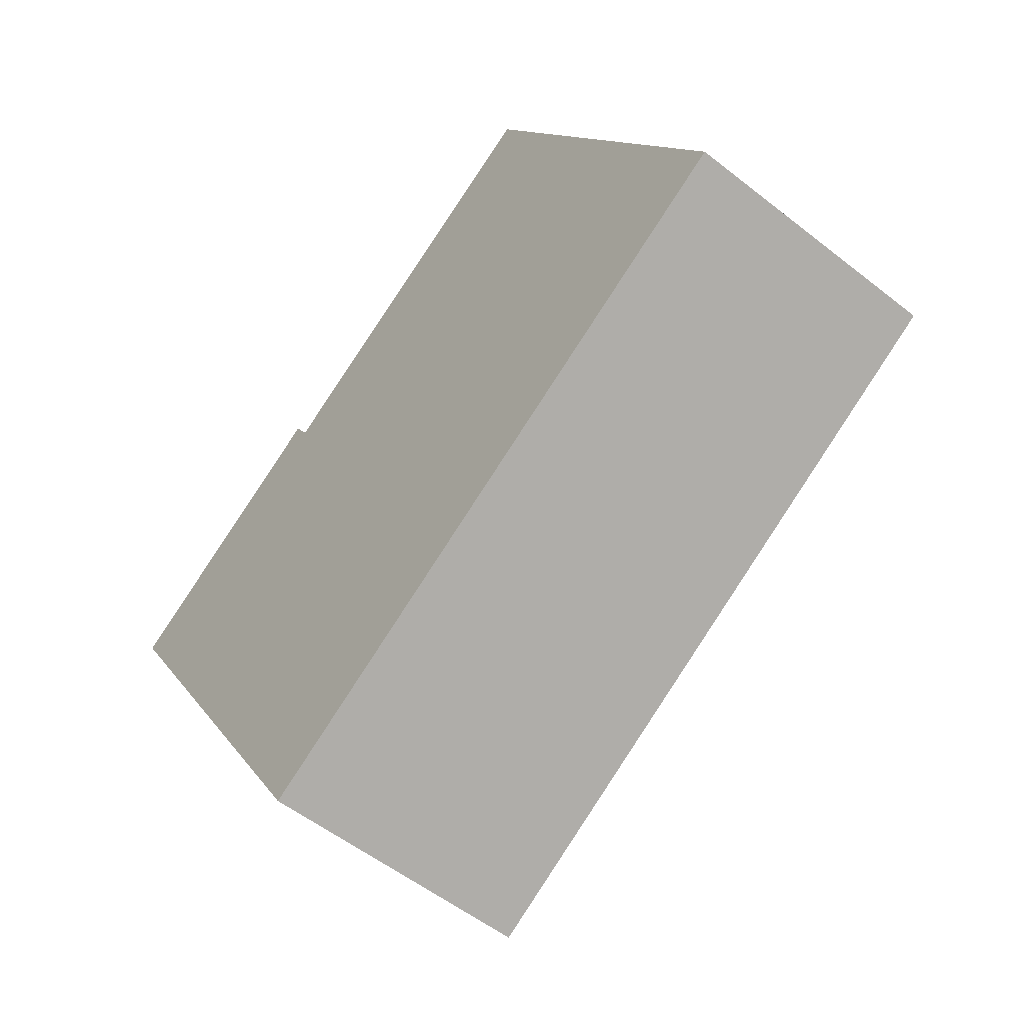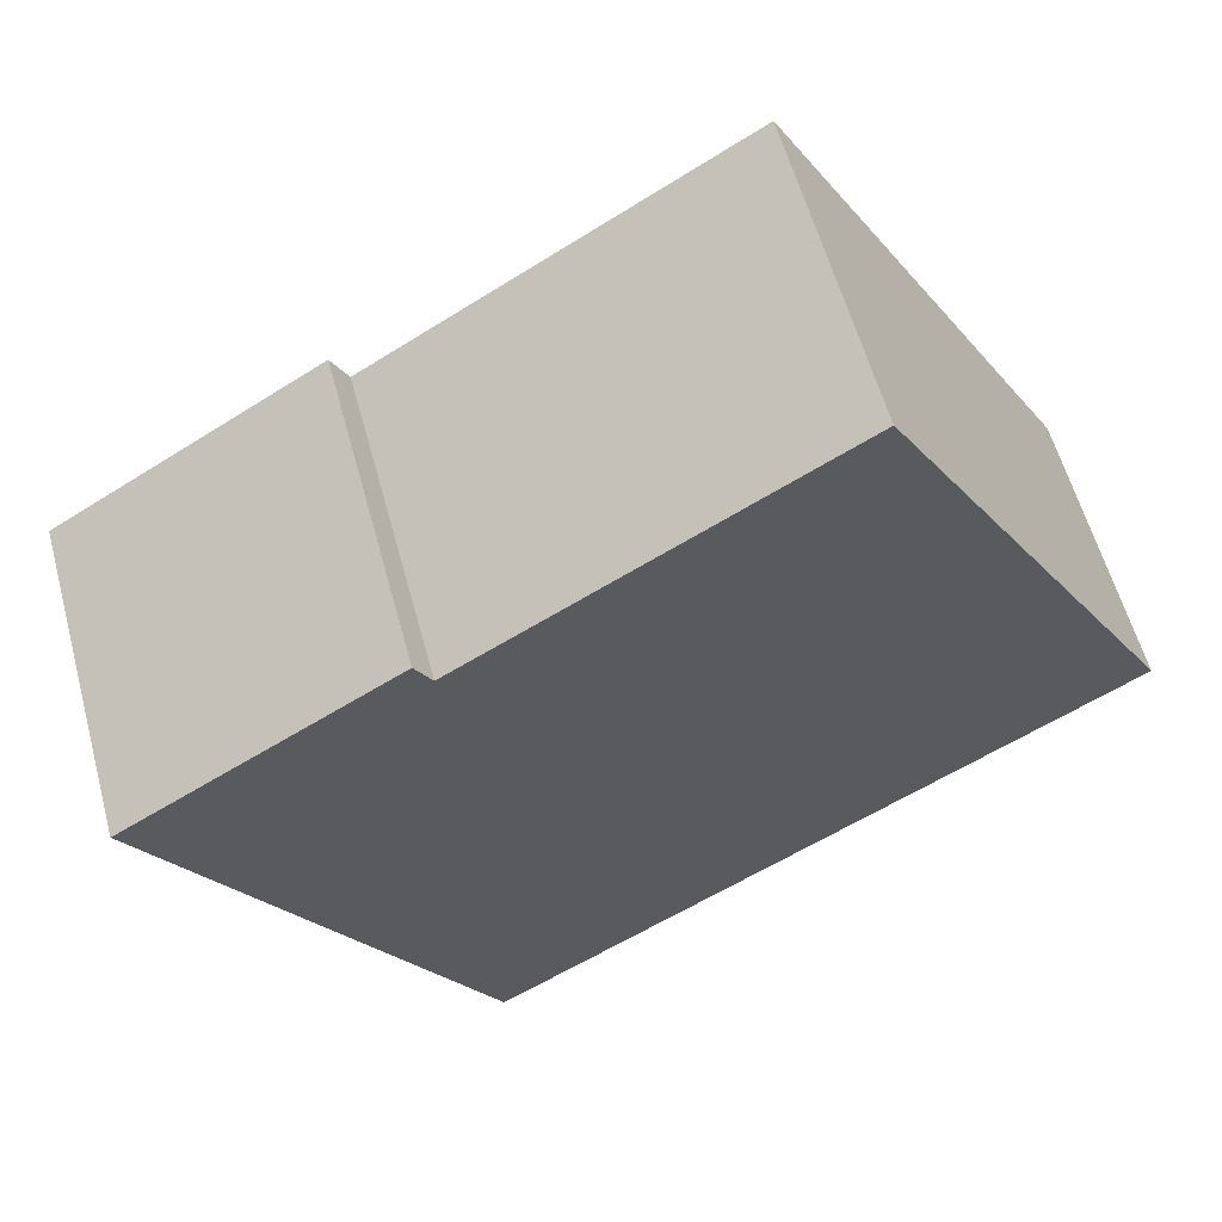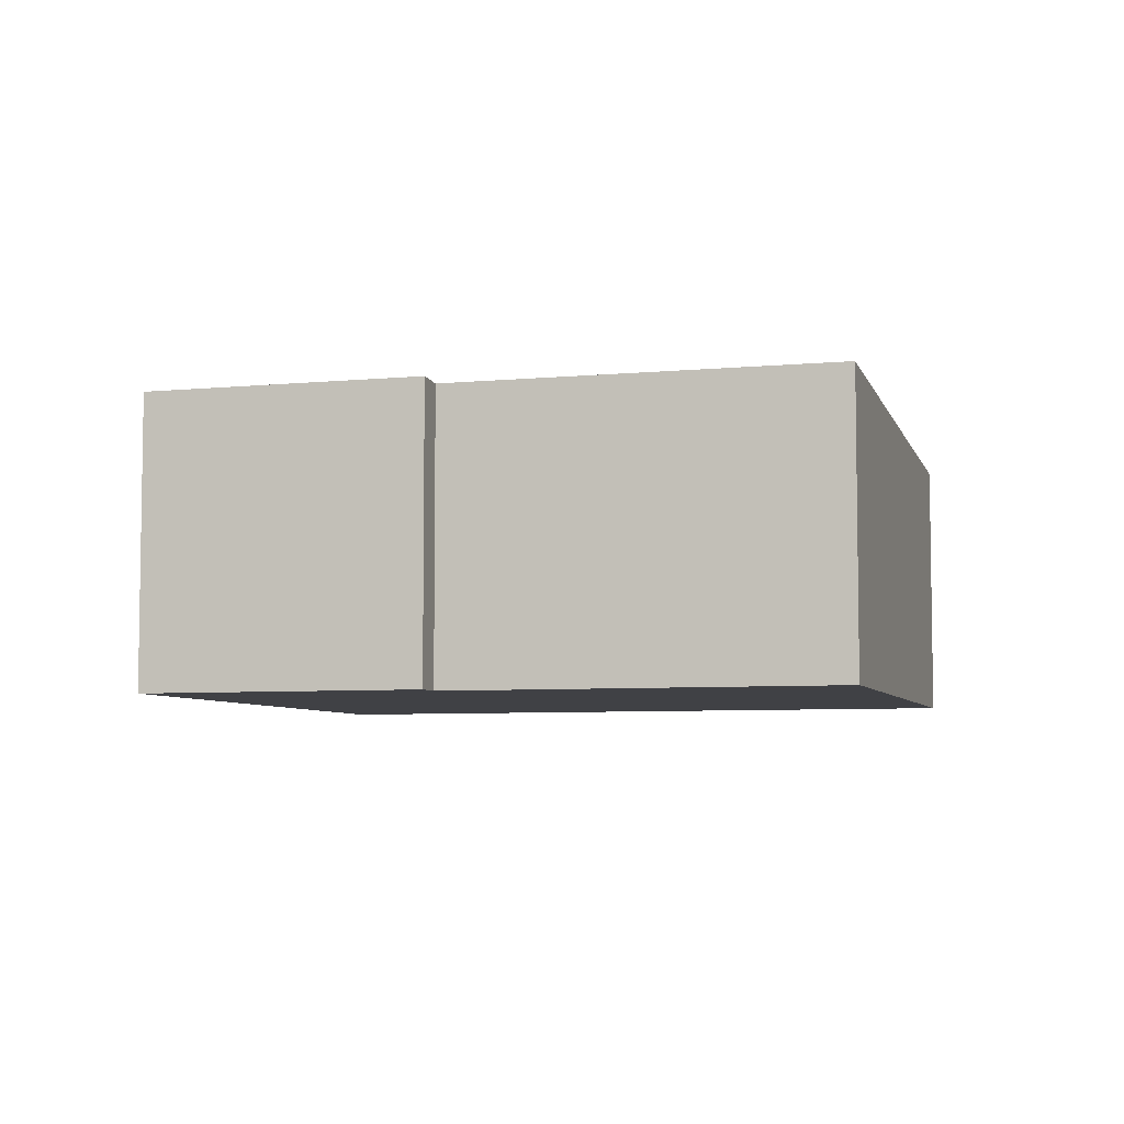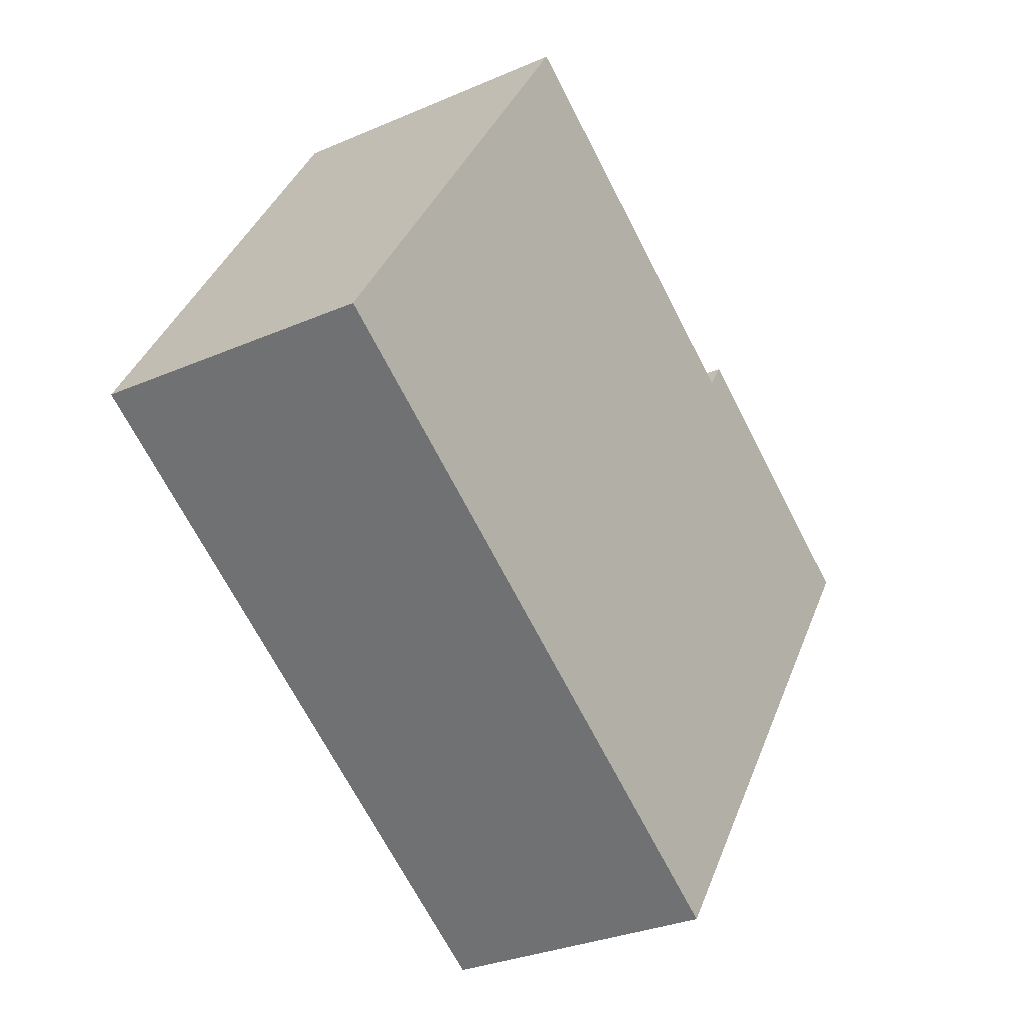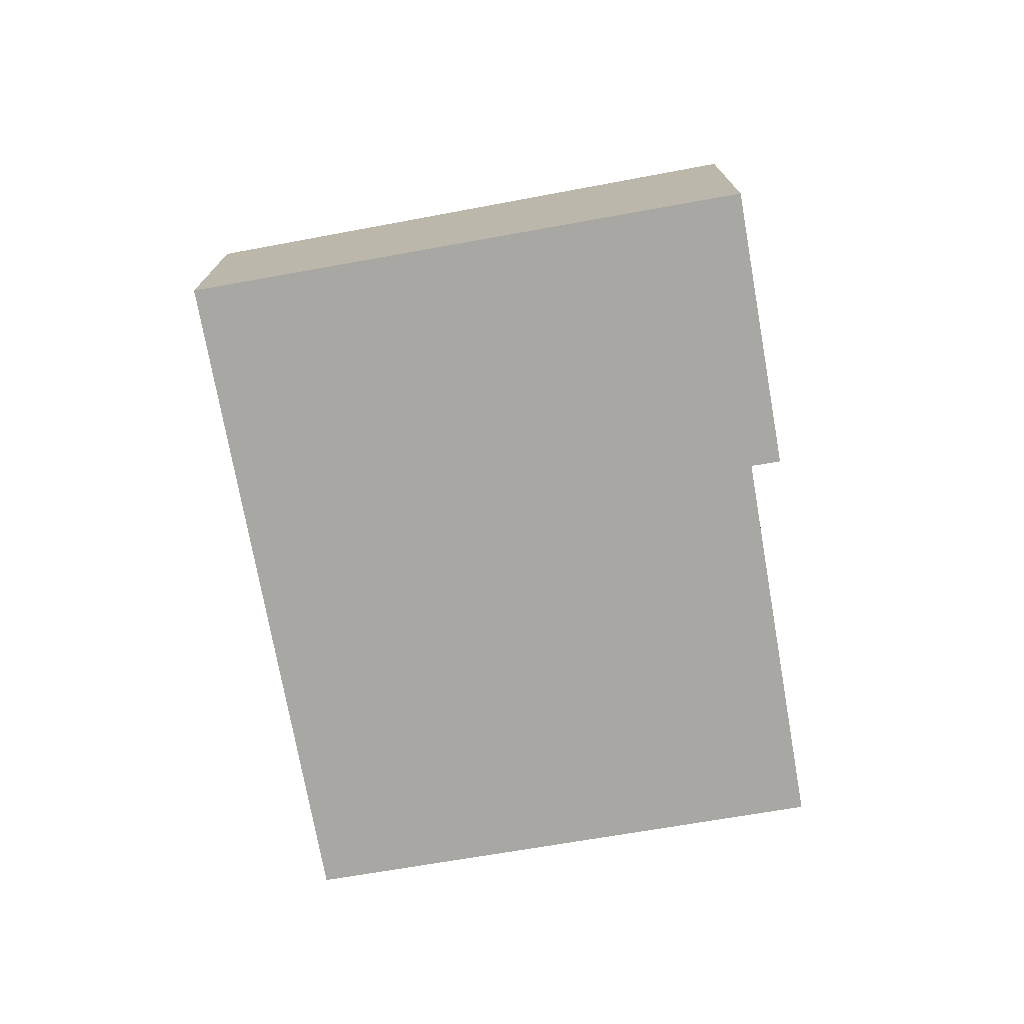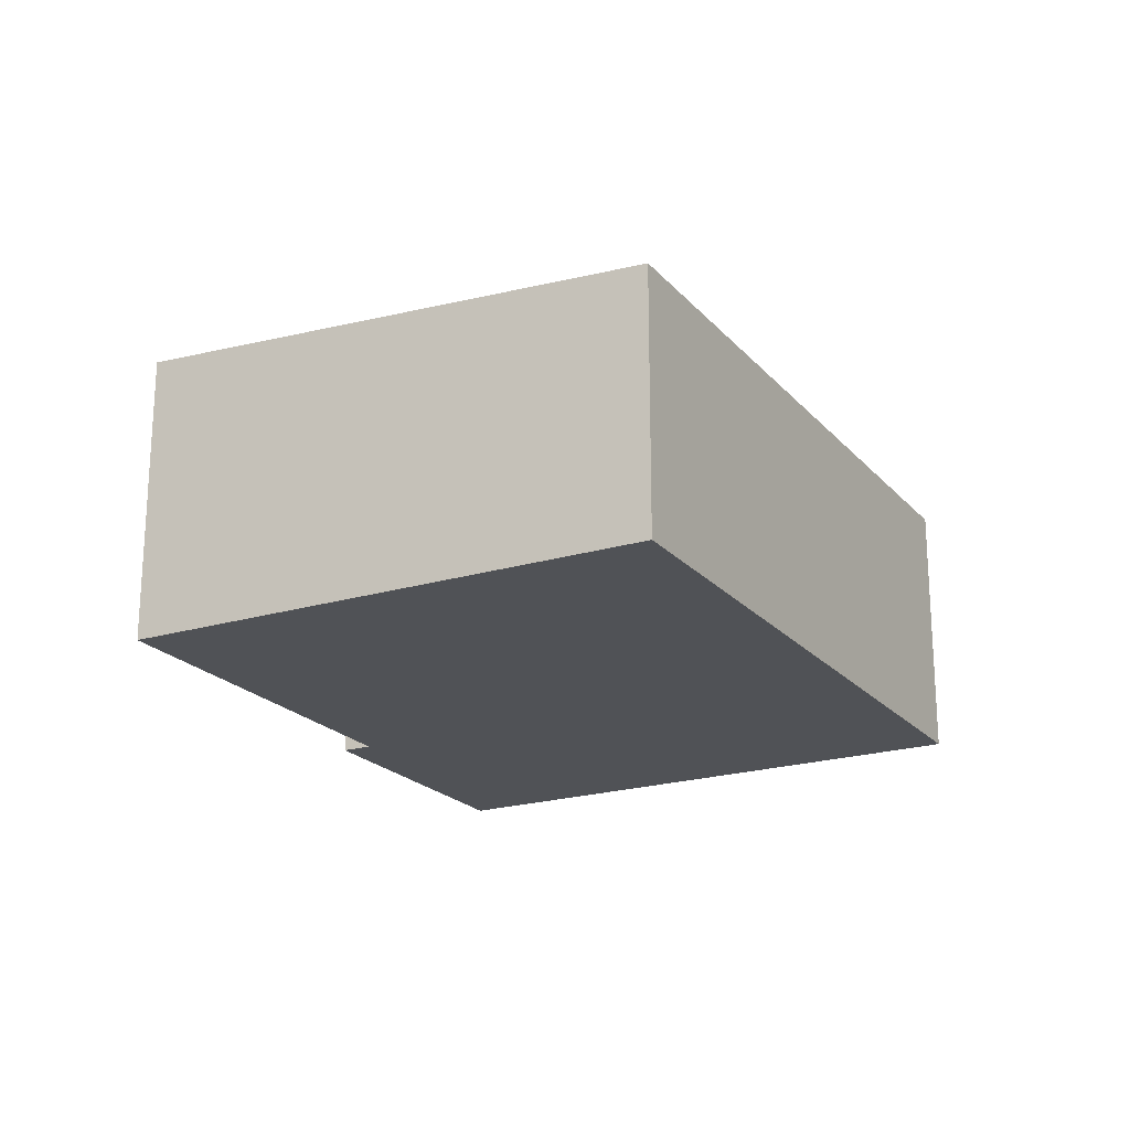
<metadata>
{"format":"obj","ext":"obj","renderer":"f3d","projection":"perspective","resolution":1024,"background":"white","views":[{"elev":-54.4,"azim":50.1,"up":"+Z"},{"elev":58.6,"azim":-15.2,"up":"+Z"},{"elev":-5.9,"azim":-14.4,"up":"+Y"},{"elev":-30.9,"azim":121.8,"up":"+Z"},{"elev":-74.6,"azim":-110.9,"up":"+Y"},{"elev":-21.1,"azim":87.8,"up":"+Y"}]}
</metadata>
<code>
v  6.76 5.963 -11.26
v  13.81 6.617 7.416
v  20.04 5.969 -3.2
v  6.001 6.618 2.78
v  0 6.654 4.074e-16
v  5.645 6.655 3.384
v  6.001 -1.702e-16 2.78
v  13.81 -4.541e-16 7.416
v  5.645 -2.072e-16 3.384
v  0 0 0
v  20.04 1.959e-16 -3.2
v  6.76 6.893e-16 -11.26
g defaultobject
f 1 2 3
f 2 1 4
f 4 1 5
f 4 5 6
f 7 2 4
f 2 7 8
f 5 9 6
f 9 5 10
f 8 3 2
f 3 8 11
f 9 4 6
f 4 9 7
f 11 1 3
f 1 11 12
f 1 10 5
f 10 1 12
f 8 12 11
f 12 8 7
f 12 7 9
f 12 9 10

</code>
